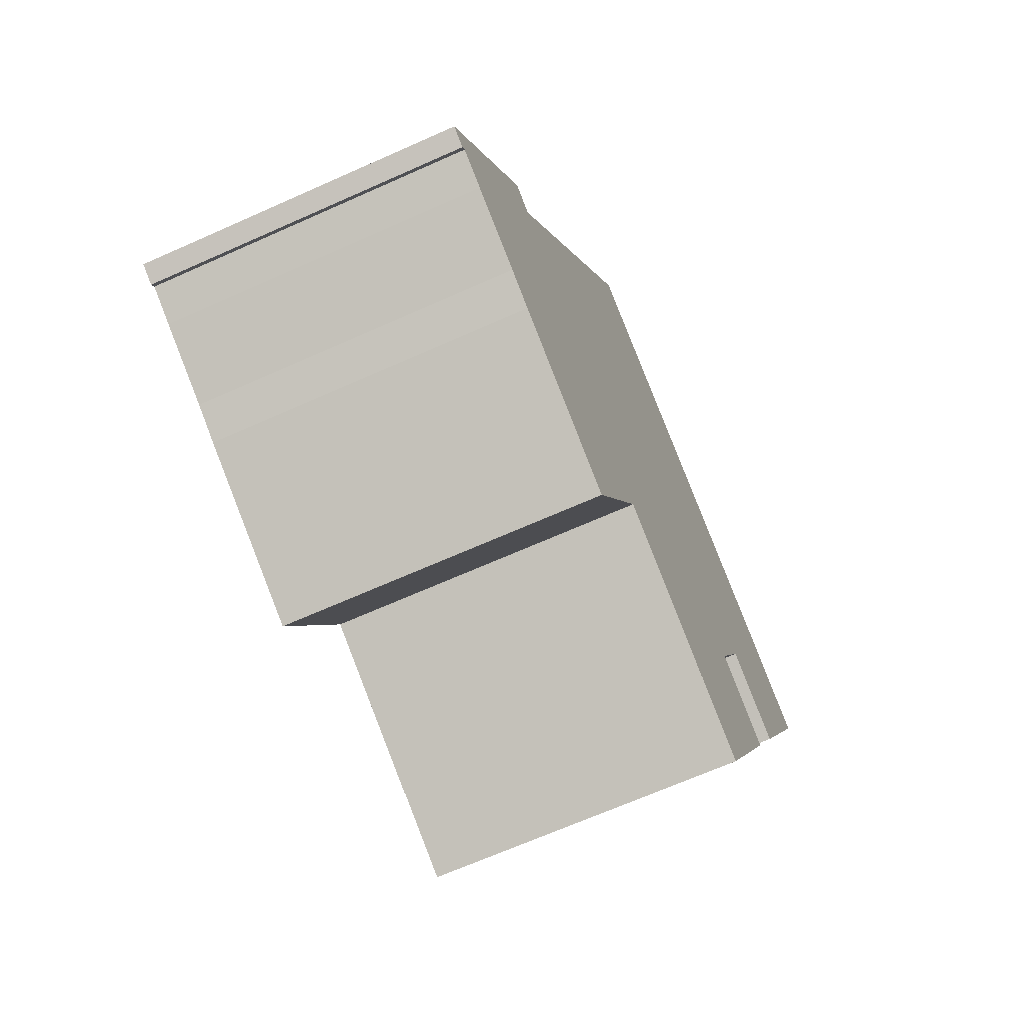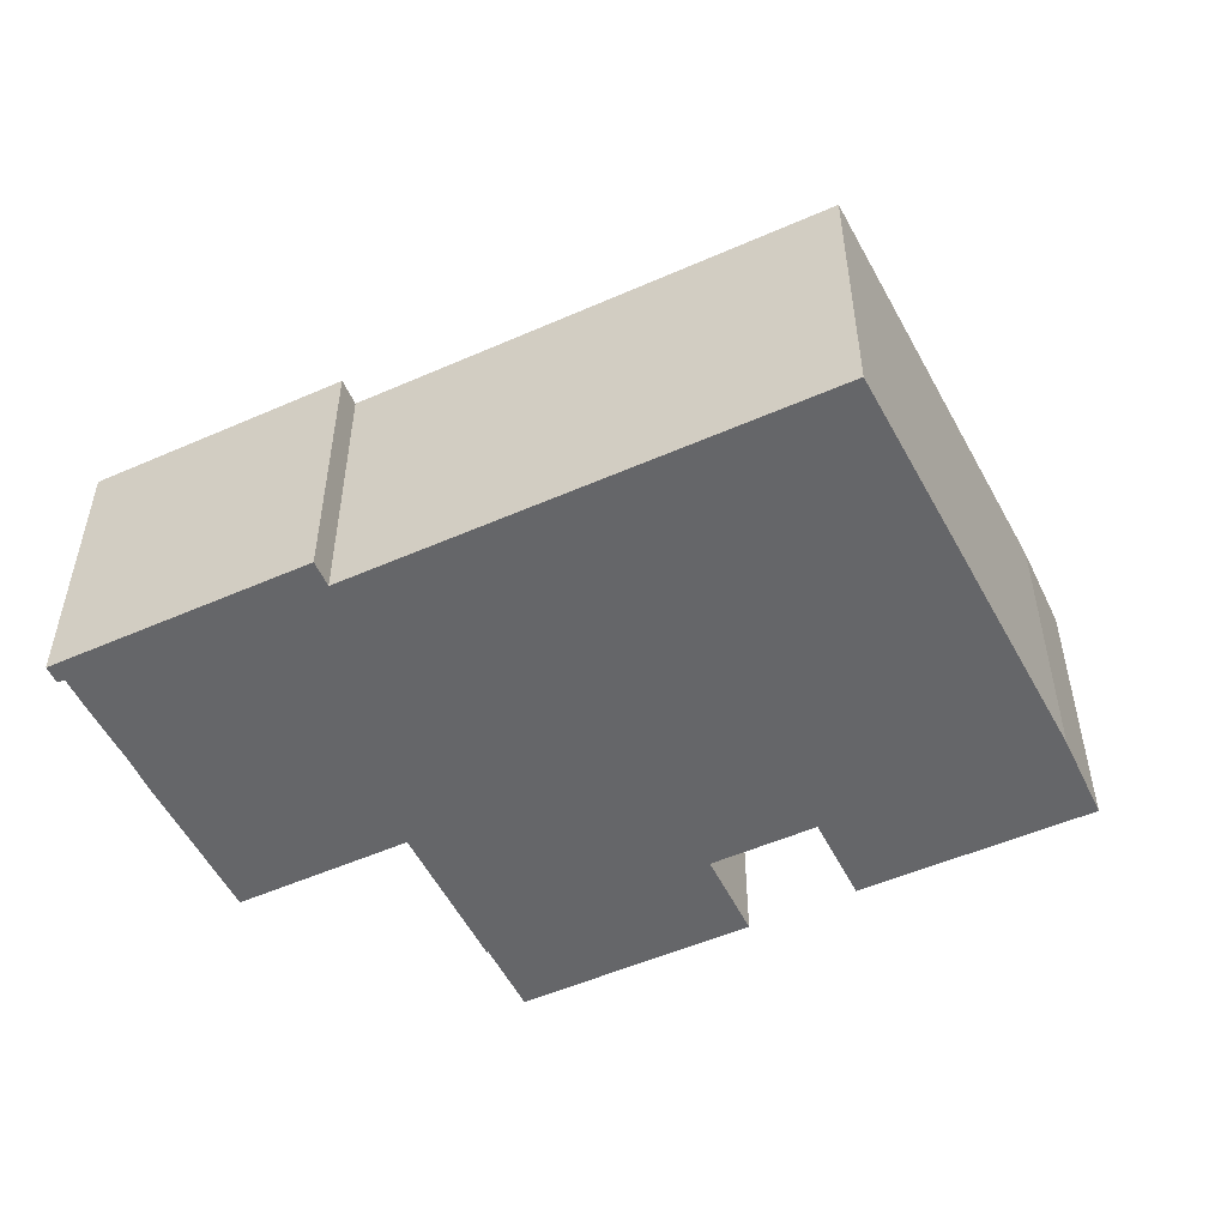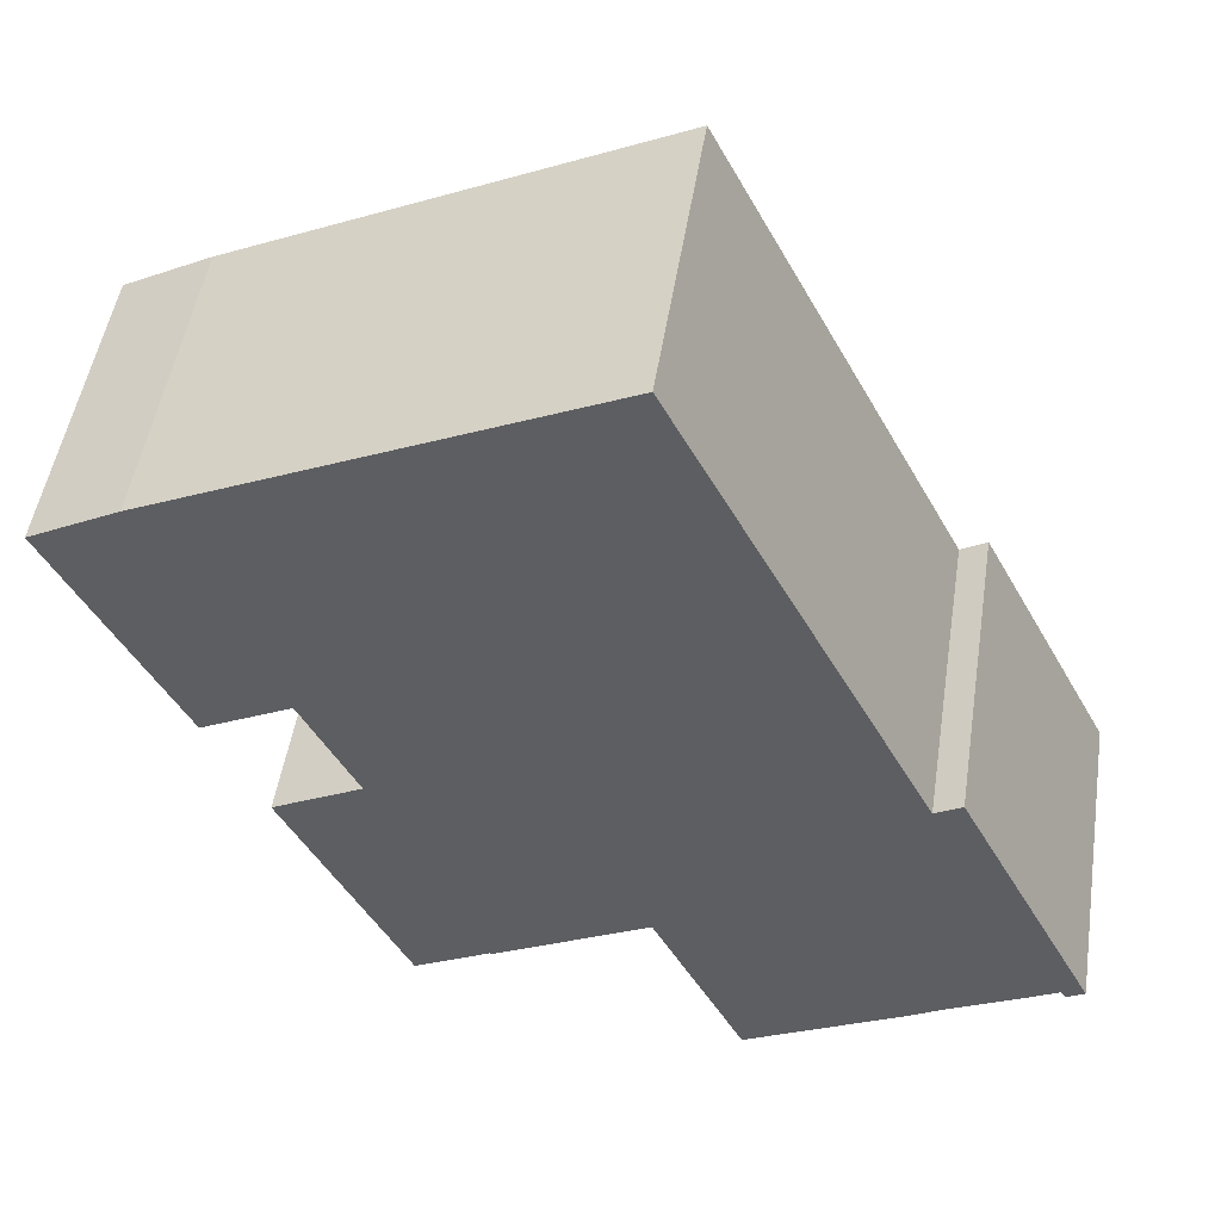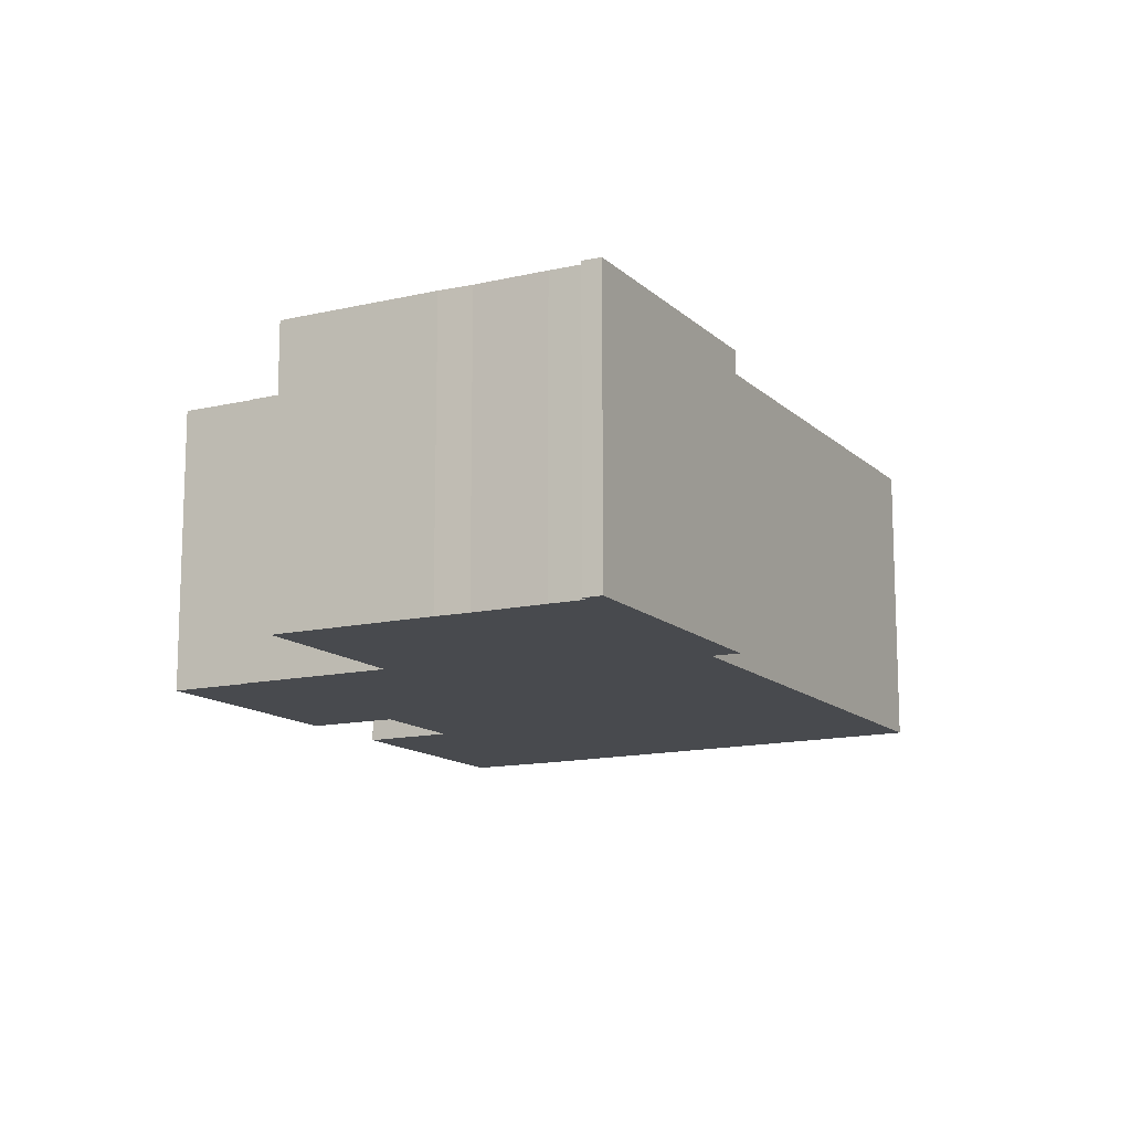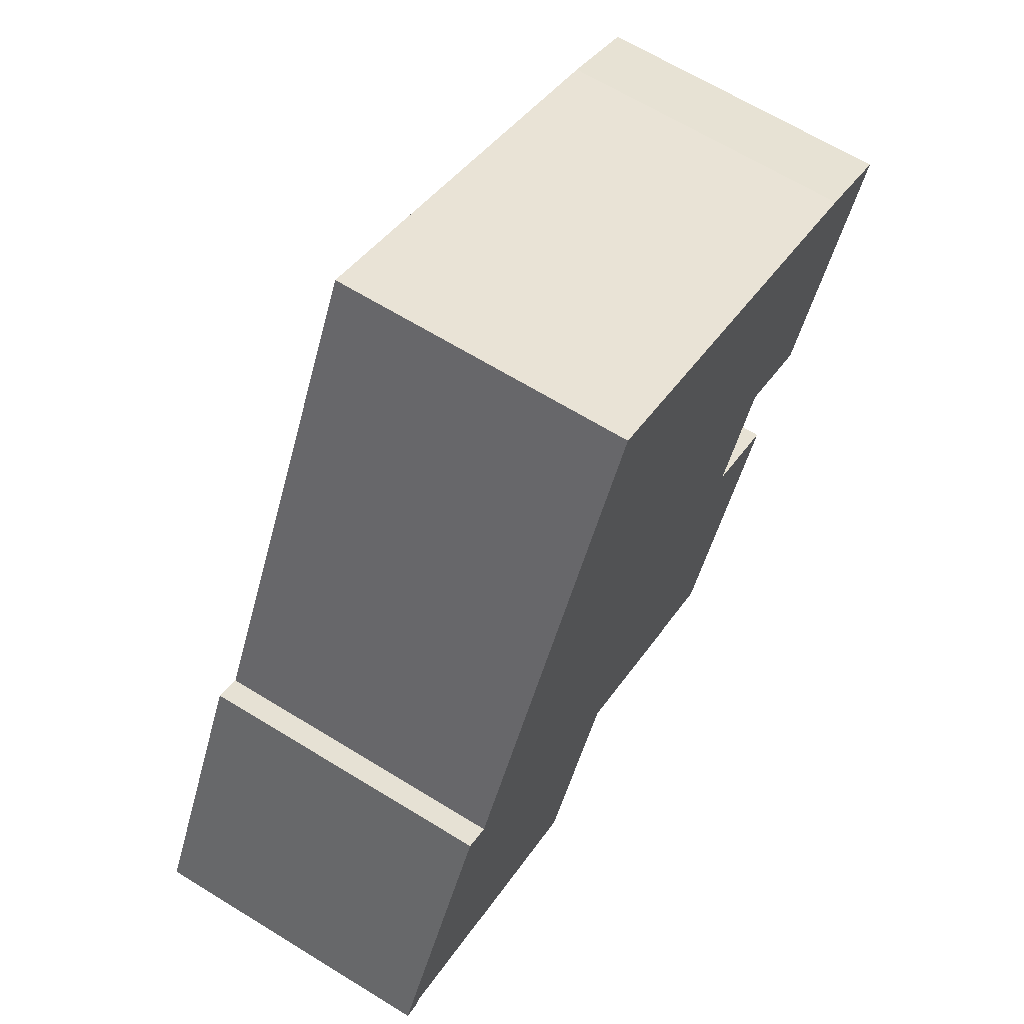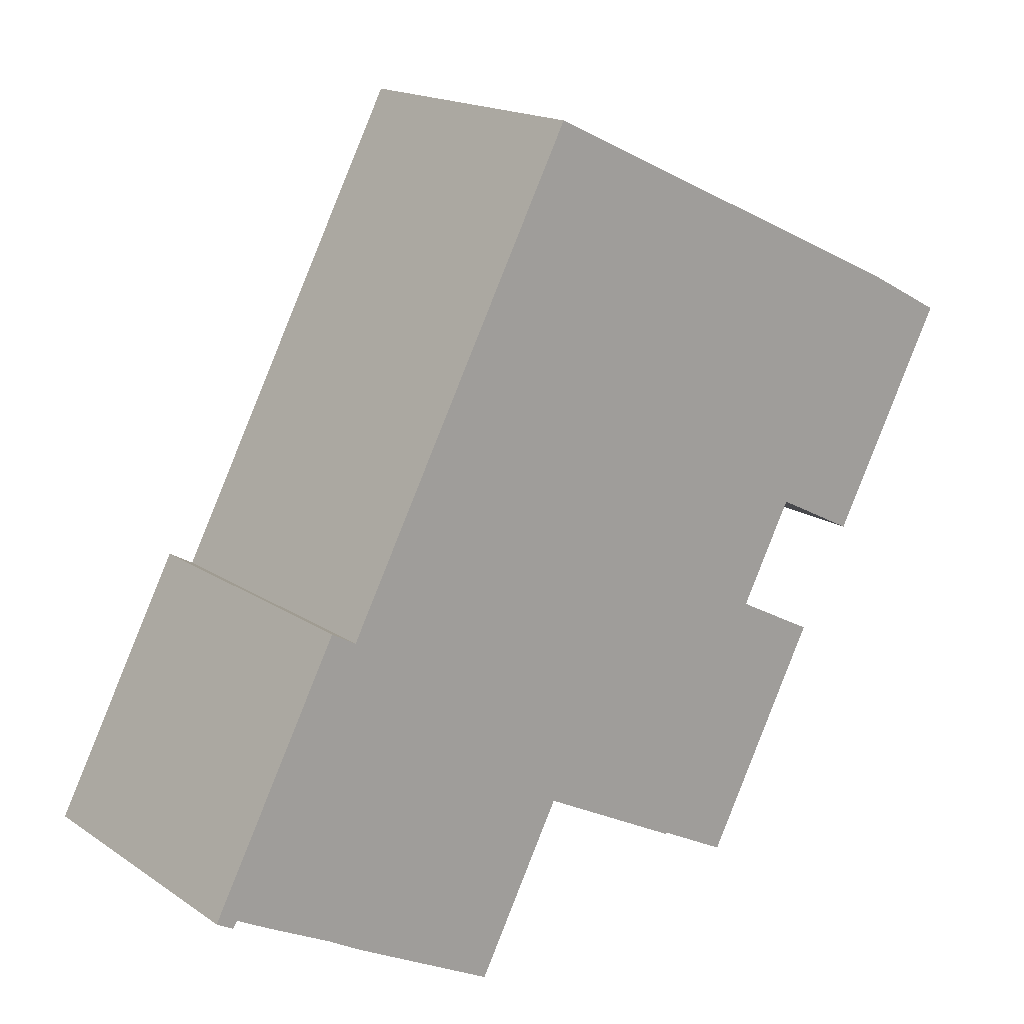
<metadata>
{"format":"obj","ext":"obj","renderer":"f3d","projection":"perspective","resolution":1024,"background":"white","views":[{"elev":-66.9,"azim":-65.8,"up":"+Z"},{"elev":-51.9,"azim":-36.9,"up":"+Y"},{"elev":49.5,"azim":-171.2,"up":"+Z"},{"elev":-13.2,"azim":-124.5,"up":"+Y"},{"elev":65.8,"azim":-58.3,"up":"+Z"},{"elev":17.1,"azim":-37.3,"up":"+Z"}]}
</metadata>
<code>
v  15.81 7.672 -2.519
v  16.61 7.672 4.427
v  18.82 7.672 3.271
v  10.24 7.672 17.91
v  4.552 7.672 7.062
v  14.35 7.672 -1.757
v  13.94 7.672 -1.544
v  13.92 7.672 -1.581
v  10.05 7.672 0.438
v  7.803 7.672 -3.899
v  4.046 7.672 6.096
v  4.552 7.672 -2.208
v  3.394 7.672 6.471
v  3.105 7.672 -1.409
v  0.55 7.672 -0.067
v  0 7.672 4.698e-16
v  3.902 7.672 -1.868
v  1.359 7.672 -0.51
v  0.44 7.672 -0.248
v  20.2 7.672 5.924
v  21.05 7.672 12.84
v  23.24 7.672 11.68
v  17.98 7.672 7.051
v  18.82 -2.003e-16 3.271
v  15.81 1.542e-16 -2.519
v  13.94 9.454e-17 -1.544
v  13.92 9.681e-17 -1.581
v  10.05 -2.682e-17 0.438
v  7.803 2.387e-16 -3.899
v  0.55 4.103e-18 -0.067
v  0.44 1.519e-17 -0.248
v  23.24 -7.149e-16 11.68
v  20.2 -3.627e-16 5.924
v  17.98 -4.317e-16 7.051
v  16.61 -2.711e-16 4.427
v  14.35 1.076e-16 -1.757
v  3.902 1.144e-16 -1.868
v  4.552 1.352e-16 -2.208
v  3.105 8.628e-17 -1.409
v  1.359 3.123e-17 -0.51
v  0 0 0
v  3.394 -3.962e-16 6.471
v  4.046 -3.733e-16 6.096
v  10.24 -1.097e-15 17.91
v  4.552 -4.324e-16 7.062
v  21.05 -7.862e-16 12.84
g defaultobject
f 1 2 3
f 2 1 4
f 4 1 5
f 5 1 6
f 5 6 7
f 5 7 8
f 5 8 9
f 5 9 10
f 5 10 11
f 11 10 12
f 11 12 13
f 13 12 14
f 13 14 15
f 13 15 16
f 14 12 17
f 15 14 18
f 16 15 19
f 20 21 22
f 21 20 4
f 4 20 23
f 4 23 2
f 24 1 3
f 1 24 25
f 26 8 7
f 8 26 27
f 28 10 9
f 10 28 29
f 30 19 15
f 19 30 31
f 32 20 22
f 20 32 33
f 34 2 23
f 2 34 35
f 25 6 1
f 6 25 7
f 7 25 26
f 26 25 36
f 27 9 8
f 9 27 28
f 29 12 10
f 12 29 17
f 17 29 37
f 37 29 38
f 37 14 17
f 14 37 39
f 39 18 14
f 18 39 40
f 40 15 18
f 15 40 30
f 31 16 19
f 16 31 41
f 33 23 20
f 23 33 34
f 41 13 16
f 13 41 42
f 43 5 11
f 5 43 4
f 4 43 44
f 44 43 45
f 42 11 13
f 11 42 43
f 44 21 4
f 21 44 46
f 46 22 21
f 22 46 32
f 35 3 2
f 3 35 24
f 46 33 32
f 33 46 44
f 33 44 34
f 34 44 35
f 35 44 45
f 35 45 25
f 25 45 36
f 36 45 26
f 26 45 27
f 27 45 28
f 28 45 29
f 29 45 43
f 29 43 42
f 29 42 39
f 39 42 30
f 30 42 41
f 29 39 38
f 38 39 37
f 39 30 40
f 30 41 31
f 25 24 35

</code>
